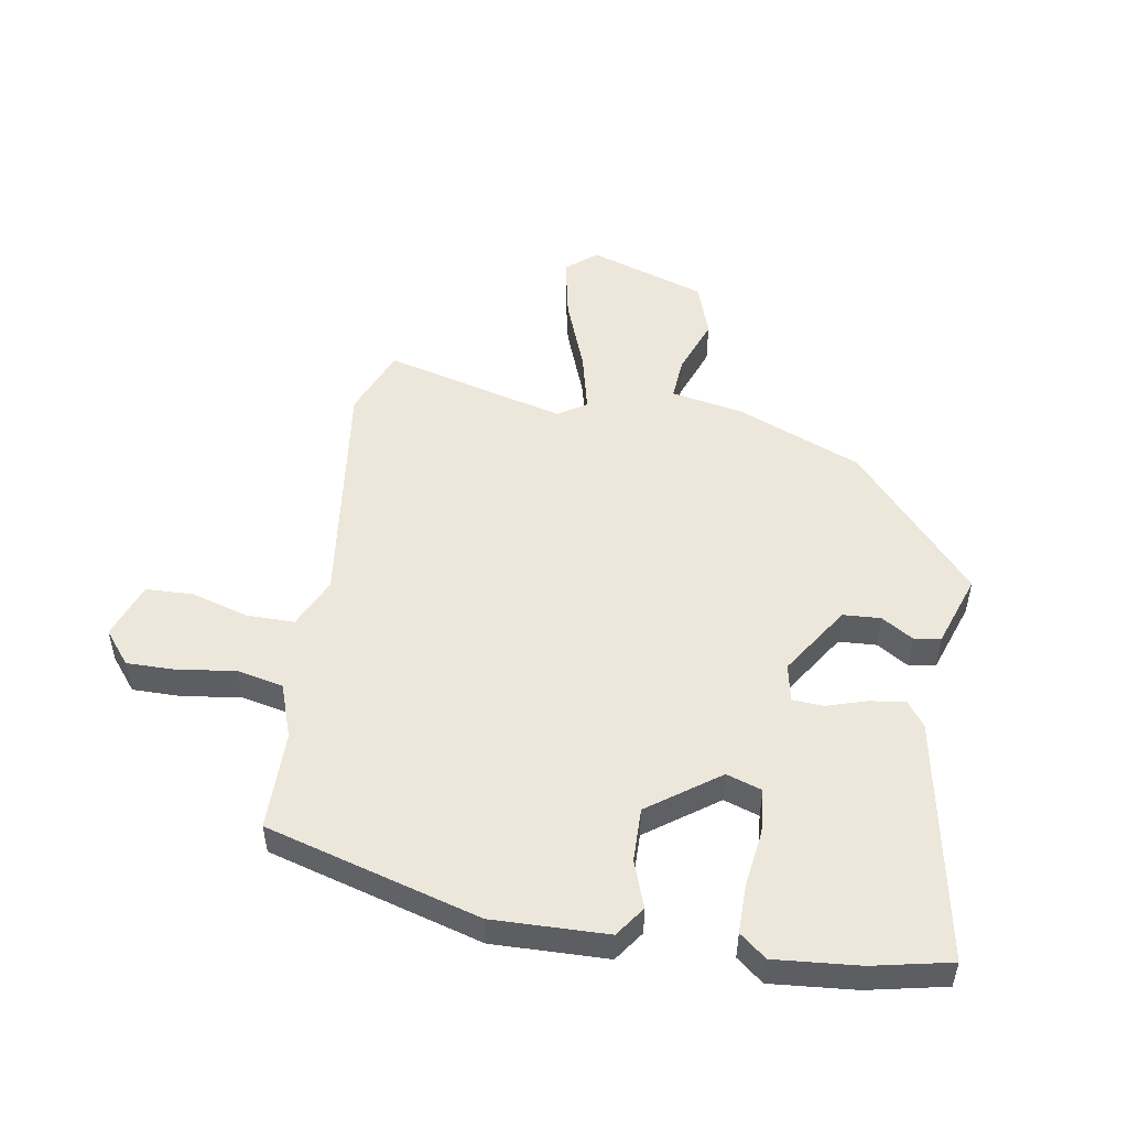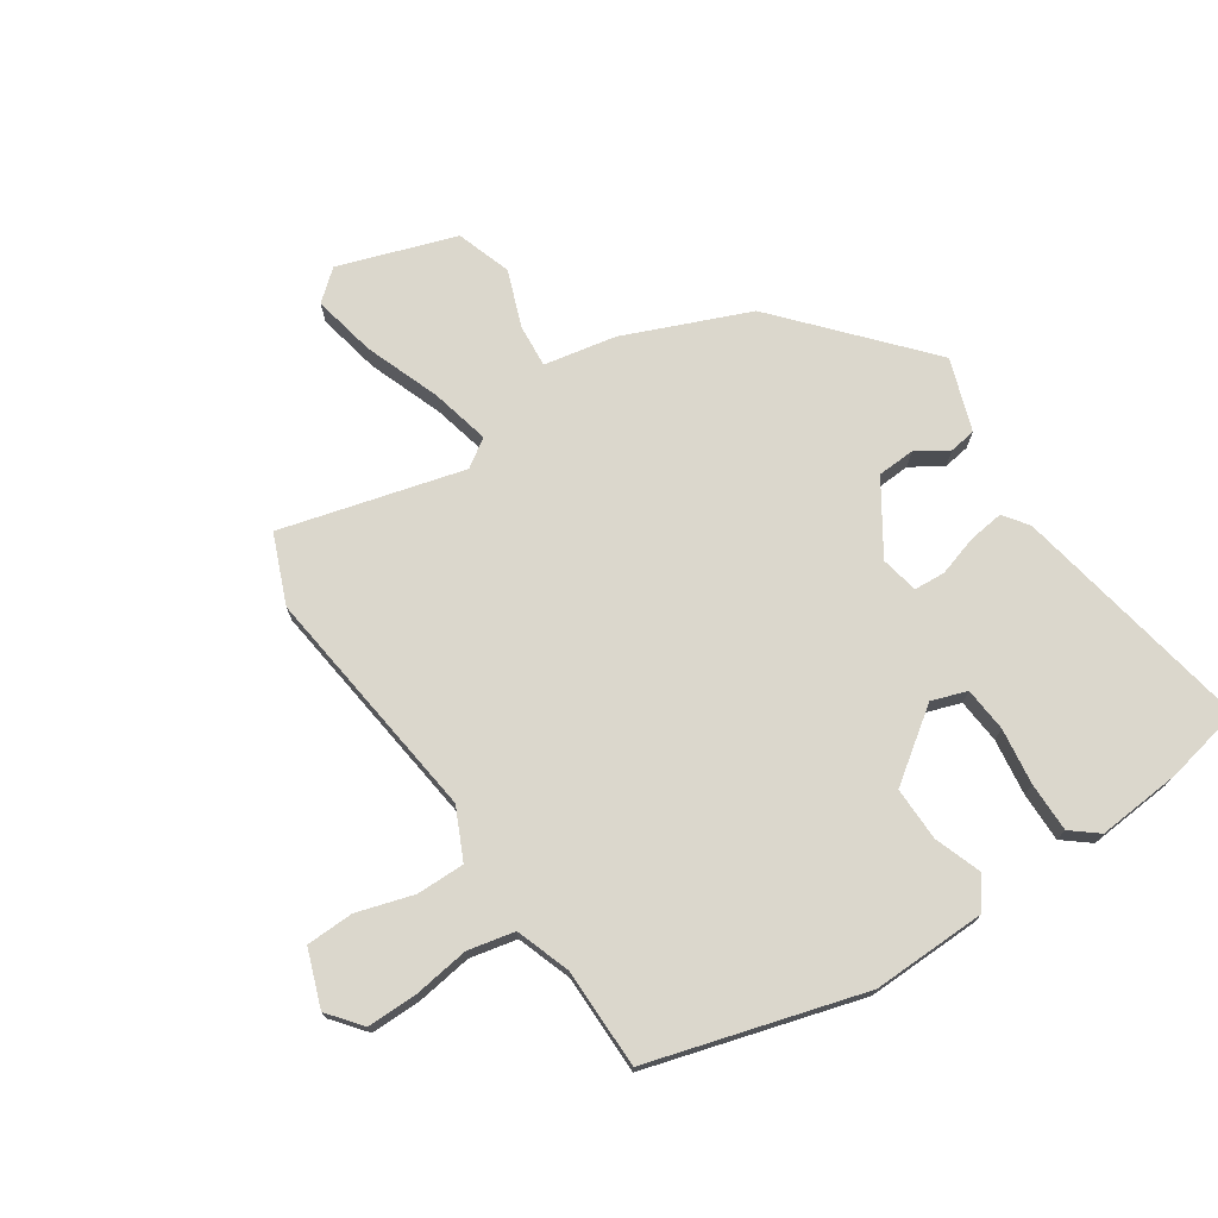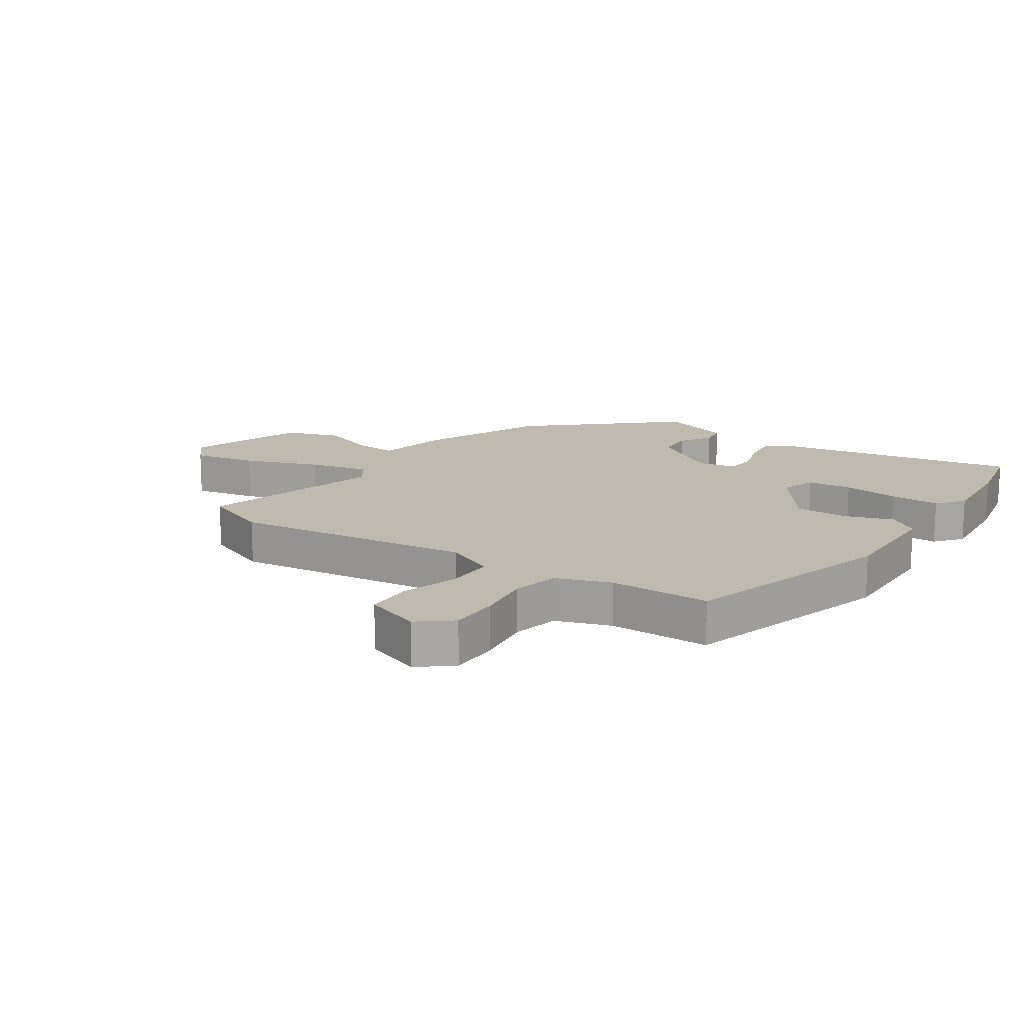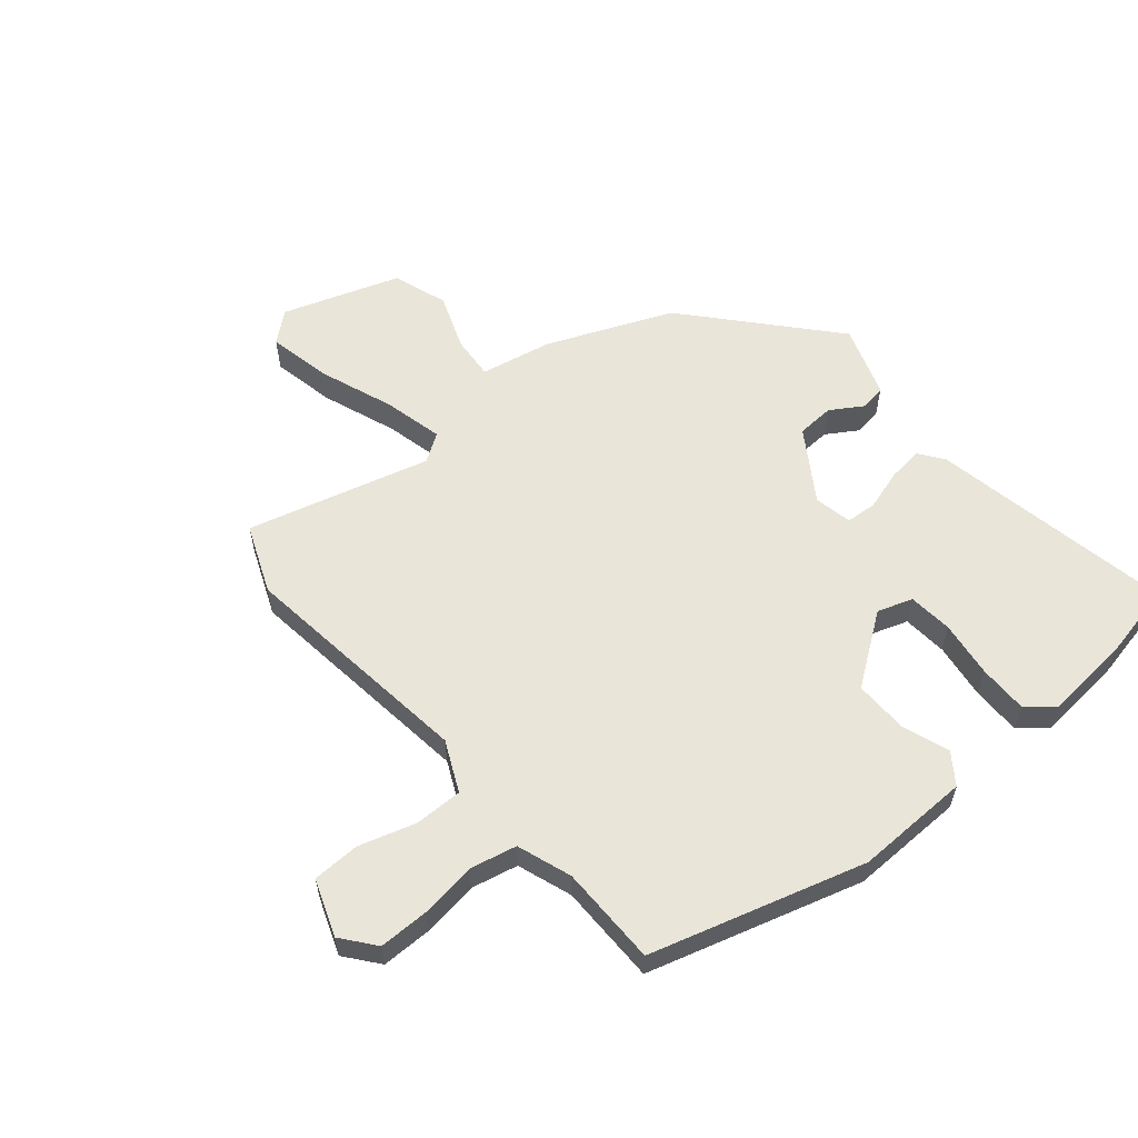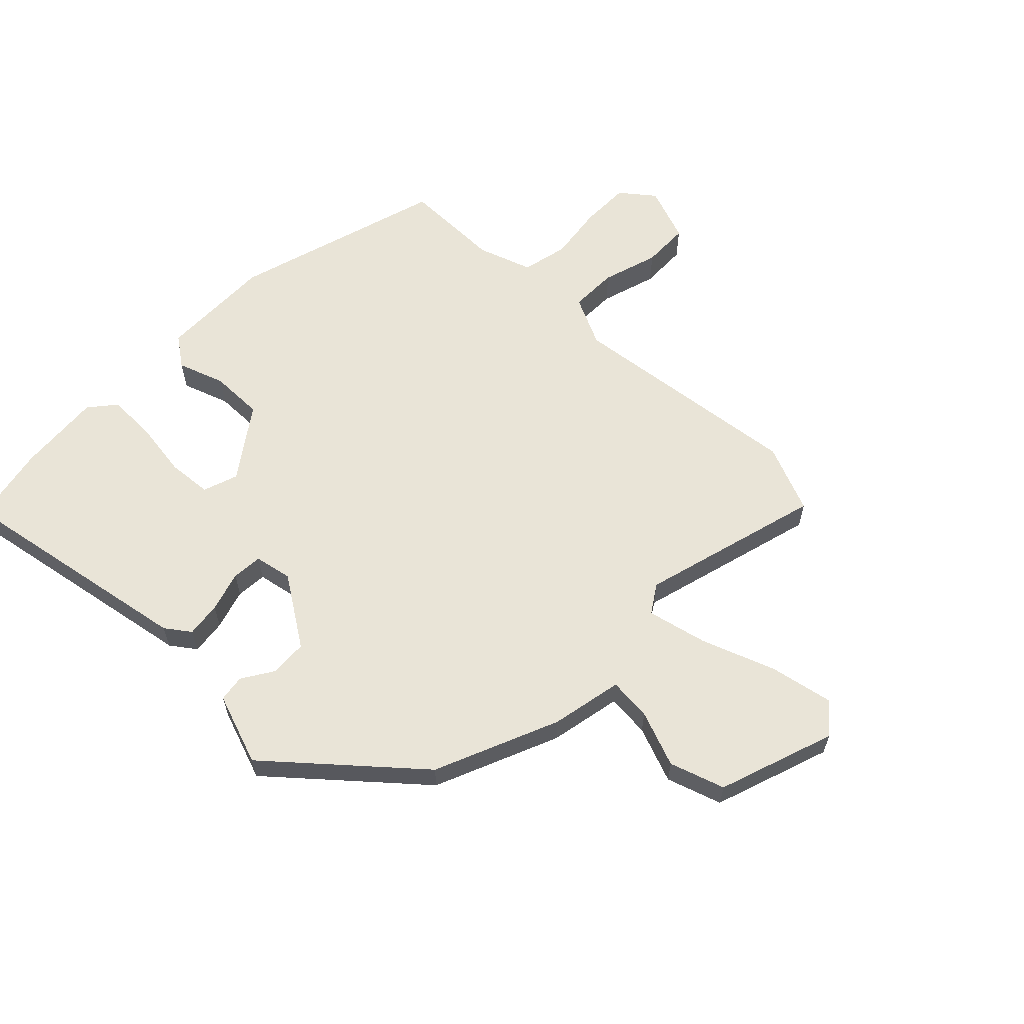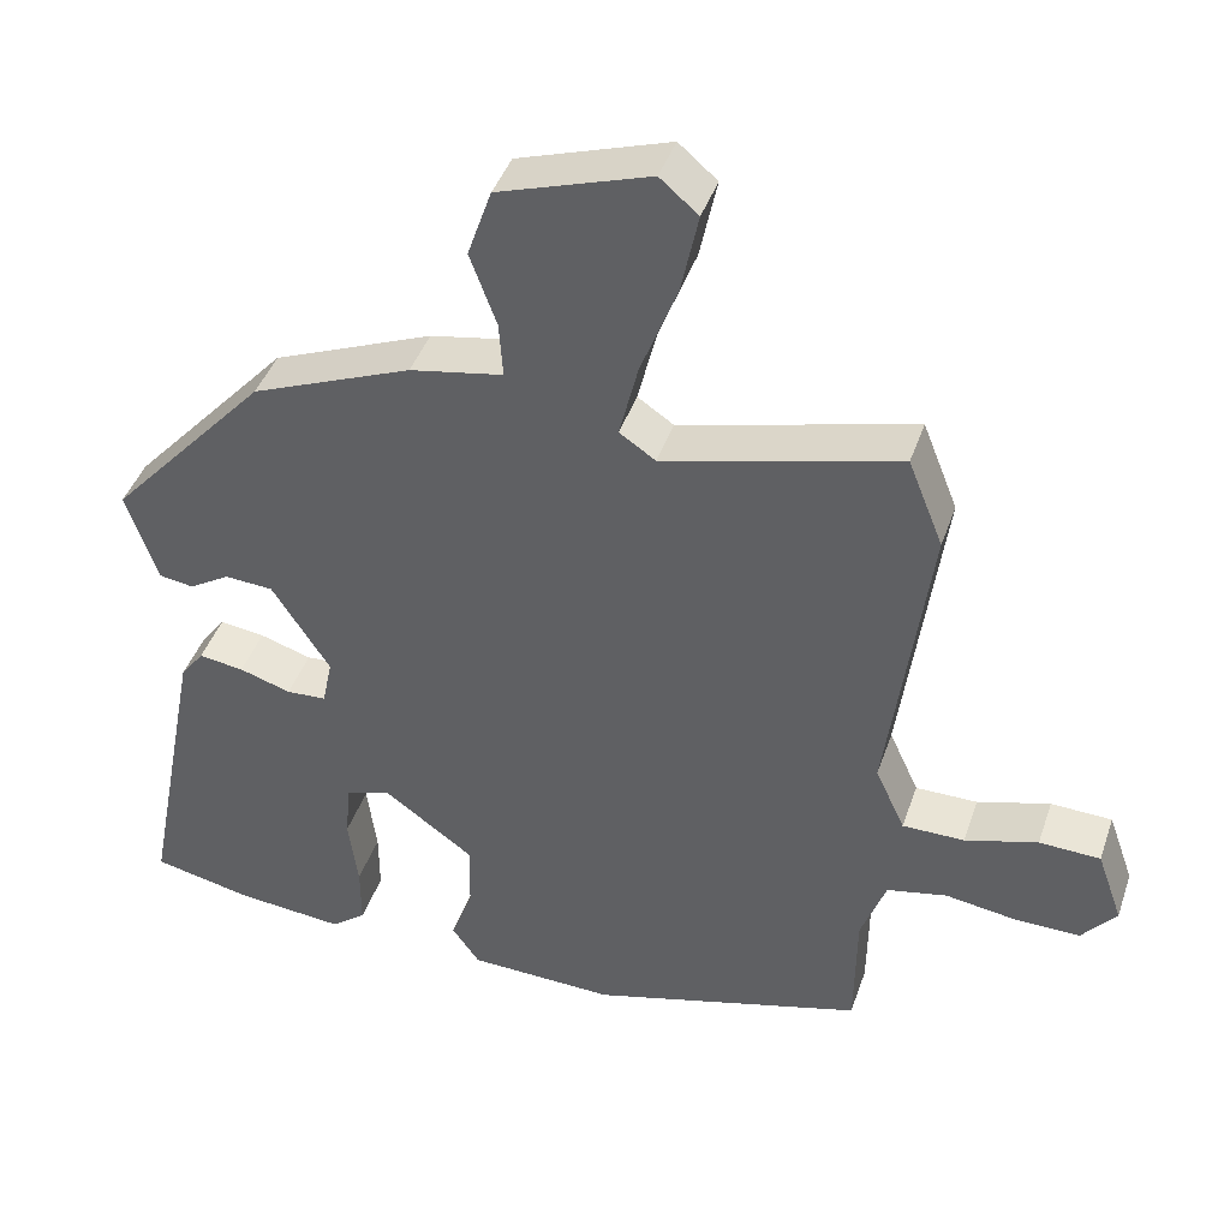
<metadata>
{"format":"obj","ext":"obj","renderer":"f3d","projection":"perspective","resolution":1024,"background":"white","views":[{"elev":50.8,"azim":-170.2,"up":"+Y"},{"elev":73.2,"azim":146.8,"up":"+Y"},{"elev":15.6,"azim":124.5,"up":"+Y"},{"elev":58.3,"azim":140.5,"up":"+Y"},{"elev":61.1,"azim":-44.9,"up":"+Y"},{"elev":42.6,"azim":18.3,"up":"+Z"}]}
</metadata>
<code>
v -0.421 0.07 -0.517
v -0.549 0.07 -0.489
v -0.472 0.07 -0.09
v -0.442 0.07 -0.05
v -0.384 0.07 -0.058
v -0.318 0.07 -0.079
v -0.267 0.07 -0.076
v -0.254 0.07 -0.014
v -0.328 0.07 0.102
v -0.39 0.07 0.106
v -0.442 0.07 0.074
v -0.486 0.07 0.081
v -0.526 0.07 0.2
v -0.322 0.07 0.427
v -0.117 0.07 0.51
v 0.002 0.07 0.532
v -0.003 0.07 0.603
v -0.037 0.07 0.696
v -0.006 0.07 0.786
v 0.187 0.07 0.849
v 0.236 0.07 0.807
v 0.214 0.07 0.703
v 0.167 0.07 0.58
v 0.143 0.07 0.482
v 0.189 0.07 0.451
v 0.489 0.07 0.528
v 0.534 0.07 0.415
v 0.482 0.07 0.024
v 0.52 0.07 -0.059
v 0.599 0.07 -0.059
v 0.692 0.07 -0.032
v 0.77 0.07 -0.035
v 0.803 0.07 -0.128
v 0.759 0.07 -0.182
v 0.677 0.07 -0.181
v 0.585 0.07 -0.167
v 0.508 0.07 -0.183
v 0.476 0.07 -0.272
v 0.474 0.07 -0.436
v 0.123 0.07 -0.534
v -0.065 0.07 -0.528
v -0.1 0.07 -0.478
v -0.072 0.07 -0.401
v -0.07 0.07 -0.313
v -0.185 0.07 -0.229
v -0.243 0.07 -0.248
v -0.25 0.07 -0.321
v -0.238 0.07 -0.414
v -0.238 0.07 -0.495
v -0.282 0.07 -0.53
v -0.421 0 -0.517
v -0.549 0 -0.489
v -0.472 0 -0.09
v -0.442 0 -0.05
v -0.384 0 -0.058
v -0.318 0 -0.079
v -0.267 0 -0.076
v -0.254 0 -0.014
v -0.328 0 0.102
v -0.39 0 0.106
v -0.442 0 0.074
v -0.486 0 0.081
v -0.526 0 0.2
v -0.322 0 0.427
v -0.117 0 0.51
v 0.002 0 0.532
v -0.003 0 0.603
v -0.037 0 0.696
v -0.006 0 0.786
v 0.187 0 0.849
v 0.236 0 0.807
v 0.214 0 0.703
v 0.167 0 0.58
v 0.143 0 0.482
v 0.189 0 0.451
v 0.489 0 0.528
v 0.534 0 0.415
v 0.482 0 0.024
v 0.52 0 -0.059
v 0.599 0 -0.059
v 0.692 0 -0.032
v 0.77 0 -0.035
v 0.803 0 -0.128
v 0.759 0 -0.182
v 0.677 0 -0.181
v 0.585 0 -0.167
v 0.508 0 -0.183
v 0.476 0 -0.272
v 0.474 0 -0.436
v 0.123 0 -0.534
v -0.065 0 -0.528
v -0.1 0 -0.478
v -0.072 0 -0.401
v -0.07 0 -0.313
v -0.185 0 -0.229
v -0.243 0 -0.248
v -0.25 0 -0.321
v -0.238 0 -0.414
v -0.238 0 -0.495
v -0.282 0 -0.53
f 4 5 6
f 3 4 6
f 2 3 6
f 1 2 6
f 50 1 6
f 49 50 6
f 48 49 6
f 47 48 6
f 46 47 6 7
f 45 46 7 8
f 44 45 8
f 41 42 43
f 40 41 43
f 39 40 43
f 38 39 43
f 37 38 43 44
f 34 35 36
f 33 34 36
f 32 33 36
f 31 32 36
f 30 31 36
f 29 30 36 37
f 37 44 8
f 29 37 8
f 28 29 8
f 28 8 9
f 27 28 9
f 26 27 9
f 25 26 9
f 21 22 23
f 20 21 23
f 19 20 23
f 18 19 23
f 17 18 23
f 16 17 23 24
f 15 16 24
f 14 15 24
f 13 14 24
f 12 13 24
f 11 12 24
f 10 11 24
f 9 10 24 25
f 56 55 54
f 56 54 53
f 56 53 52
f 56 52 51
f 56 51 100
f 56 100 99
f 56 99 98
f 56 98 97
f 57 56 97 96
f 58 57 96 95
f 58 95 94
f 93 92 91
f 93 91 90
f 93 90 89
f 93 89 88
f 94 93 88 87
f 86 85 84
f 86 84 83
f 86 83 82
f 86 82 81
f 86 81 80
f 87 86 80 79
f 58 94 87
f 58 87 79
f 58 79 78
f 59 58 78
f 59 78 77
f 59 77 76
f 59 76 75
f 73 72 71
f 73 71 70
f 73 70 69
f 73 69 68
f 73 68 67
f 74 73 67 66
f 74 66 65
f 74 65 64
f 74 64 63
f 74 63 62
f 74 62 61
f 74 61 60
f 75 74 60 59
f 1 51 52 2
f 2 52 53 3
f 3 53 54 4
f 4 54 55 5
f 5 55 56 6
f 6 56 57 7
f 7 57 58 8
f 8 58 59 9
f 9 59 60 10
f 10 60 61 11
f 11 61 62 12
f 12 62 63 13
f 13 63 64 14
f 14 64 65 15
f 15 65 66 16
f 16 66 67 17
f 17 67 68 18
f 18 68 69 19
f 19 69 70 20
f 20 70 71 21
f 21 71 72 22
f 22 72 73 23
f 23 73 74 24
f 24 74 75 25
f 25 75 76 26
f 26 76 77 27
f 27 77 78 28
f 28 78 79 29
f 29 79 80 30
f 30 80 81 31
f 31 81 82 32
f 32 82 83 33
f 33 83 84 34
f 34 84 85 35
f 35 85 86 36
f 36 86 87 37
f 37 87 88 38
f 38 88 89 39
f 39 89 90 40
f 40 90 91 41
f 41 91 92 42
f 42 92 93 43
f 43 93 94 44
f 44 94 95 45
f 45 95 96 46
f 46 96 97 47
f 47 97 98 48
f 48 98 99 49
f 49 99 100 50
f 50 100 51 1

</code>
